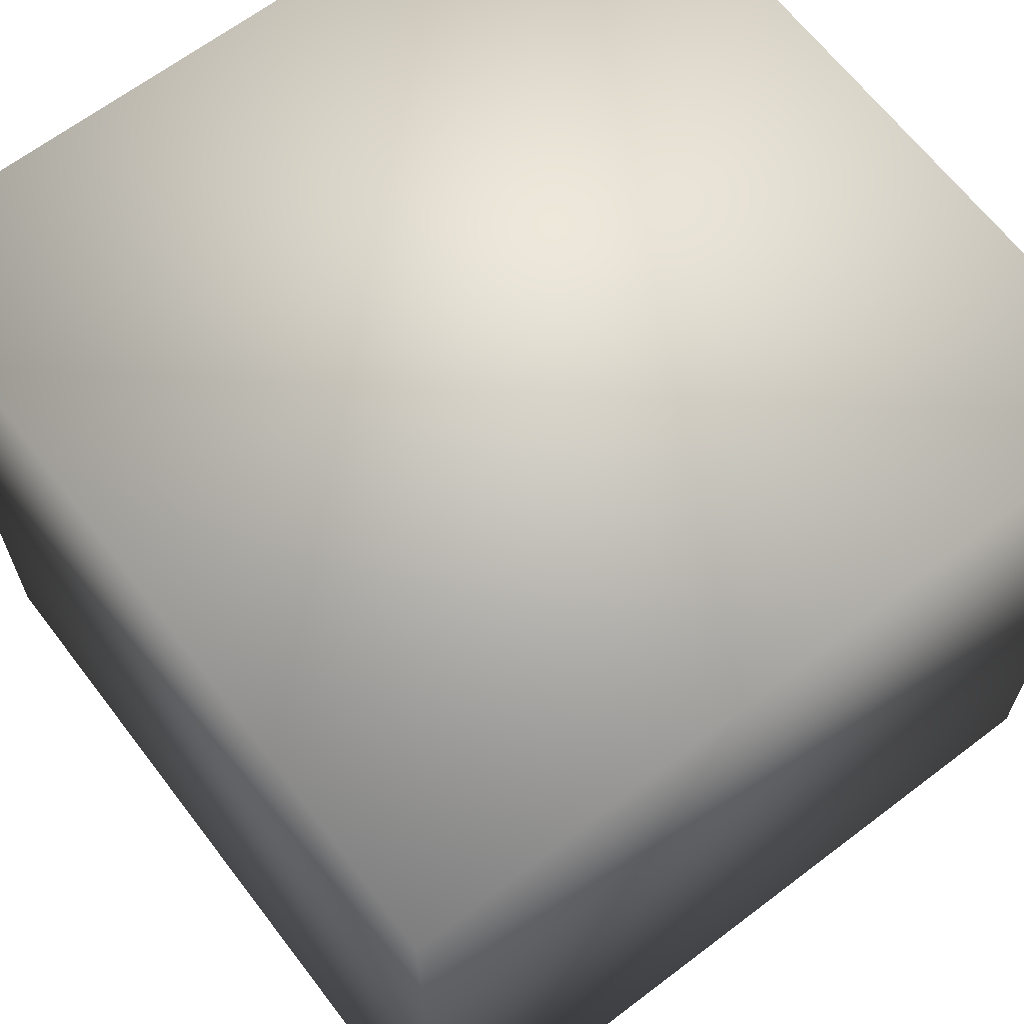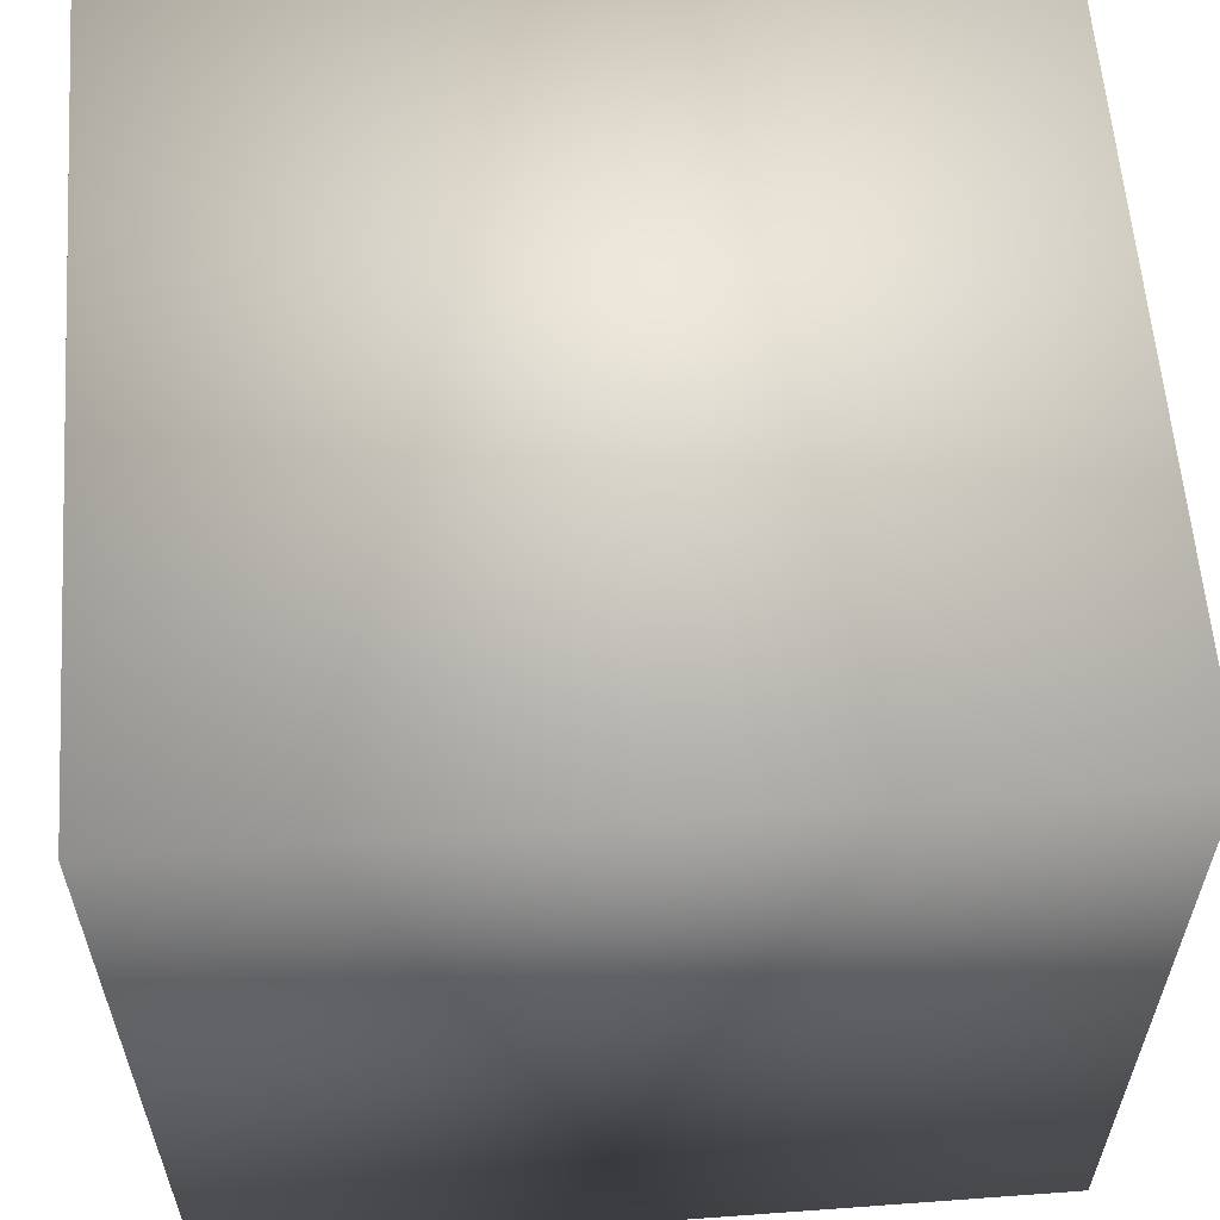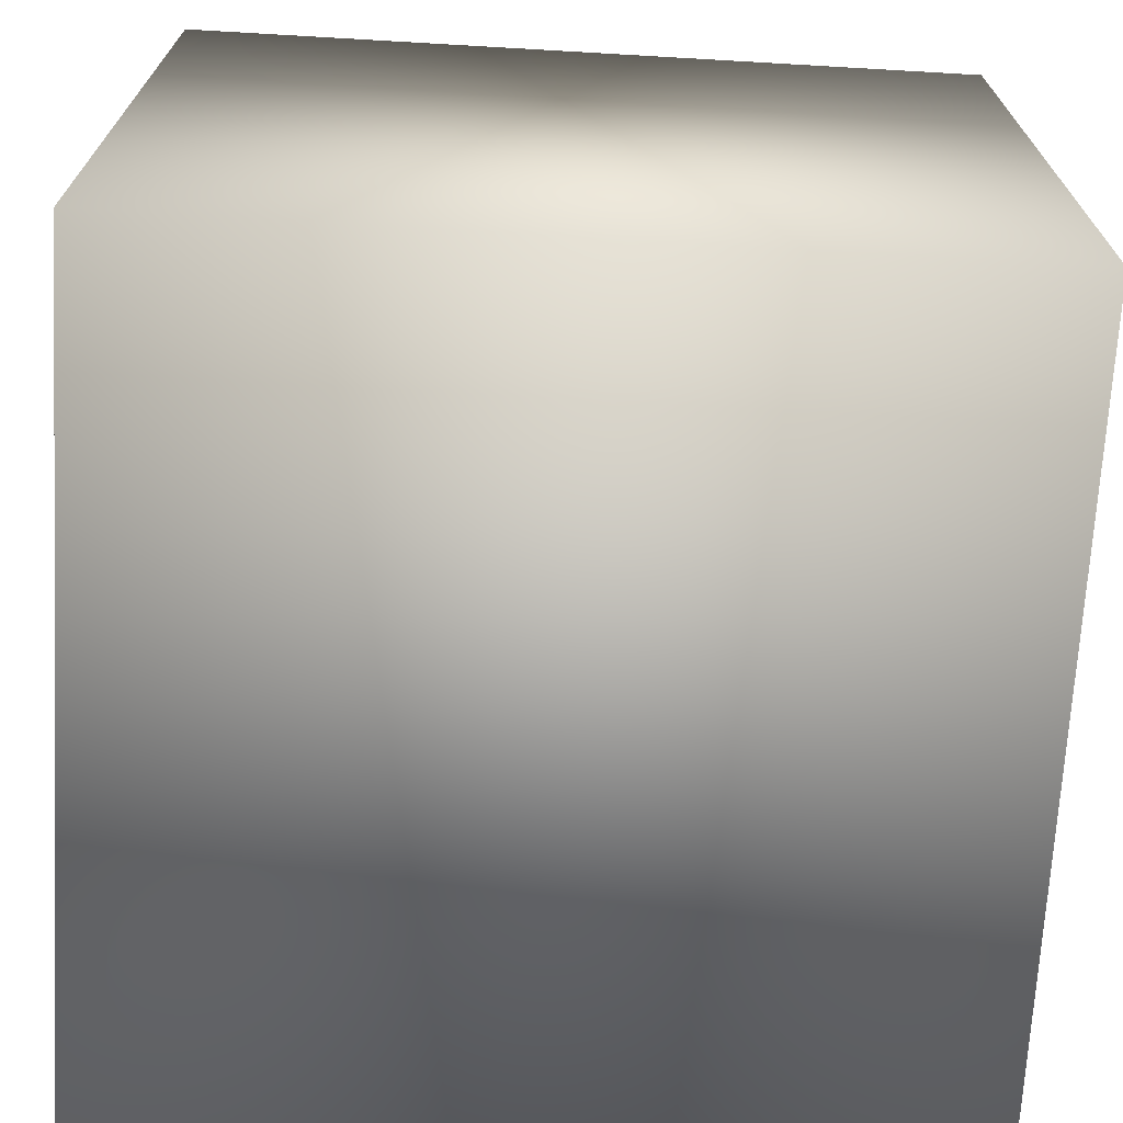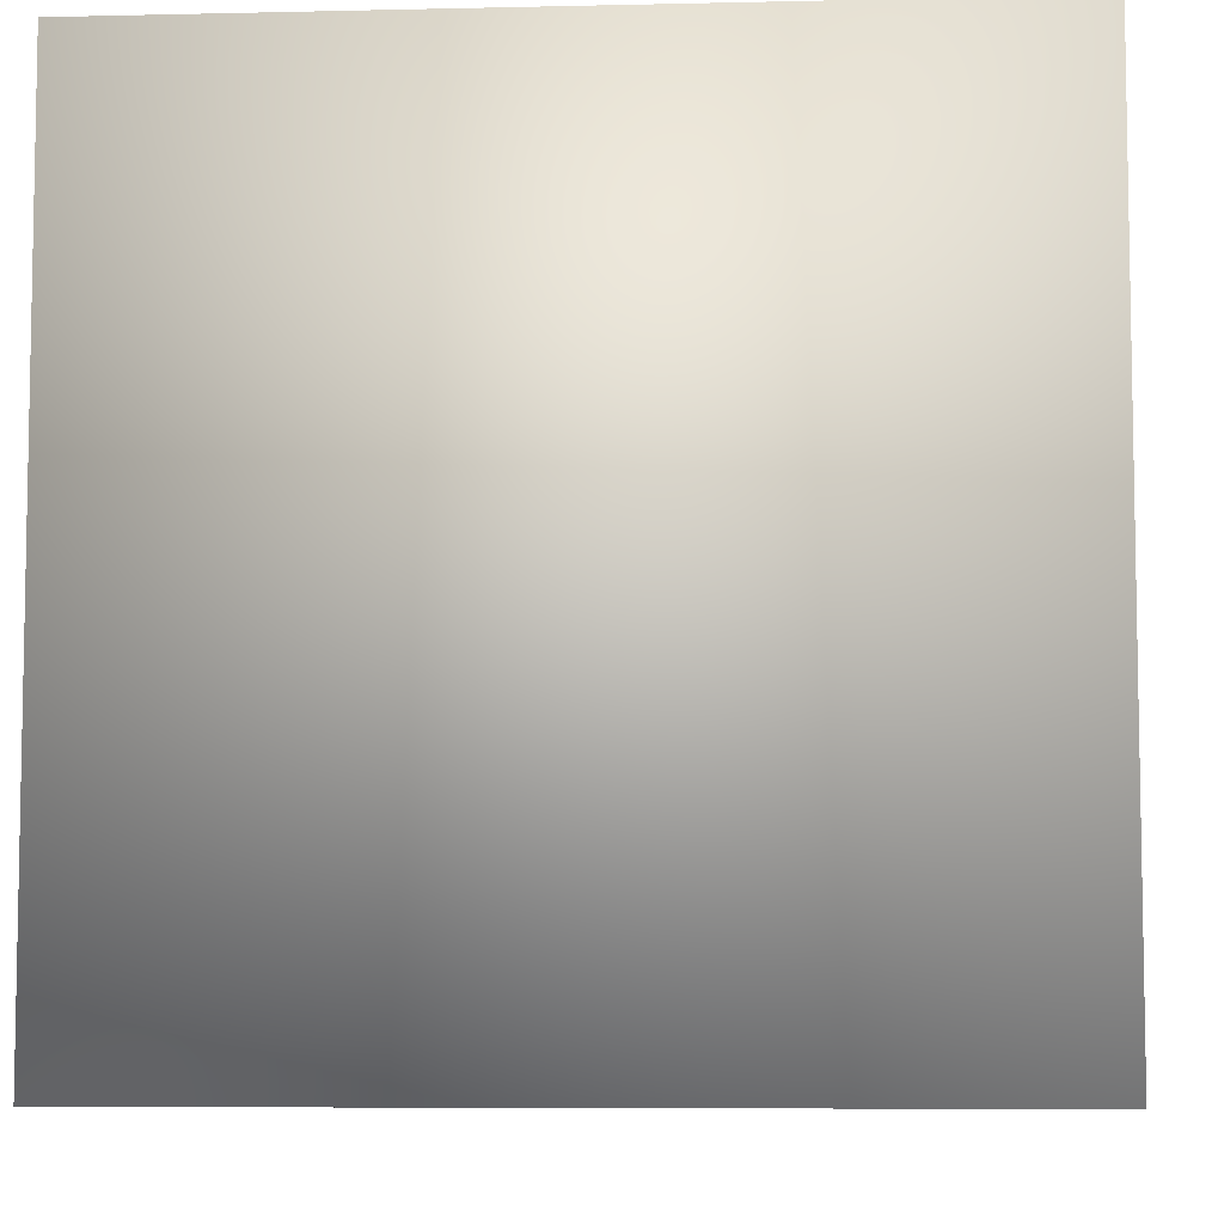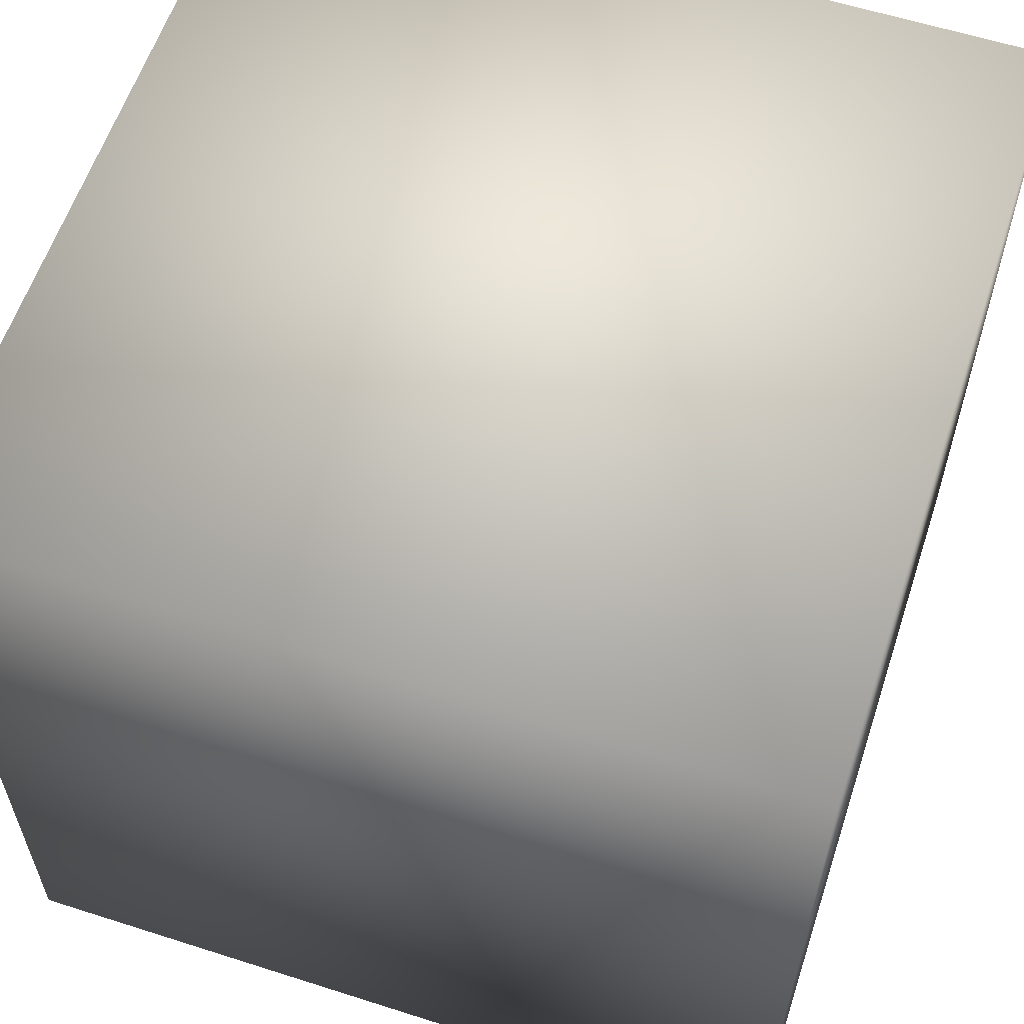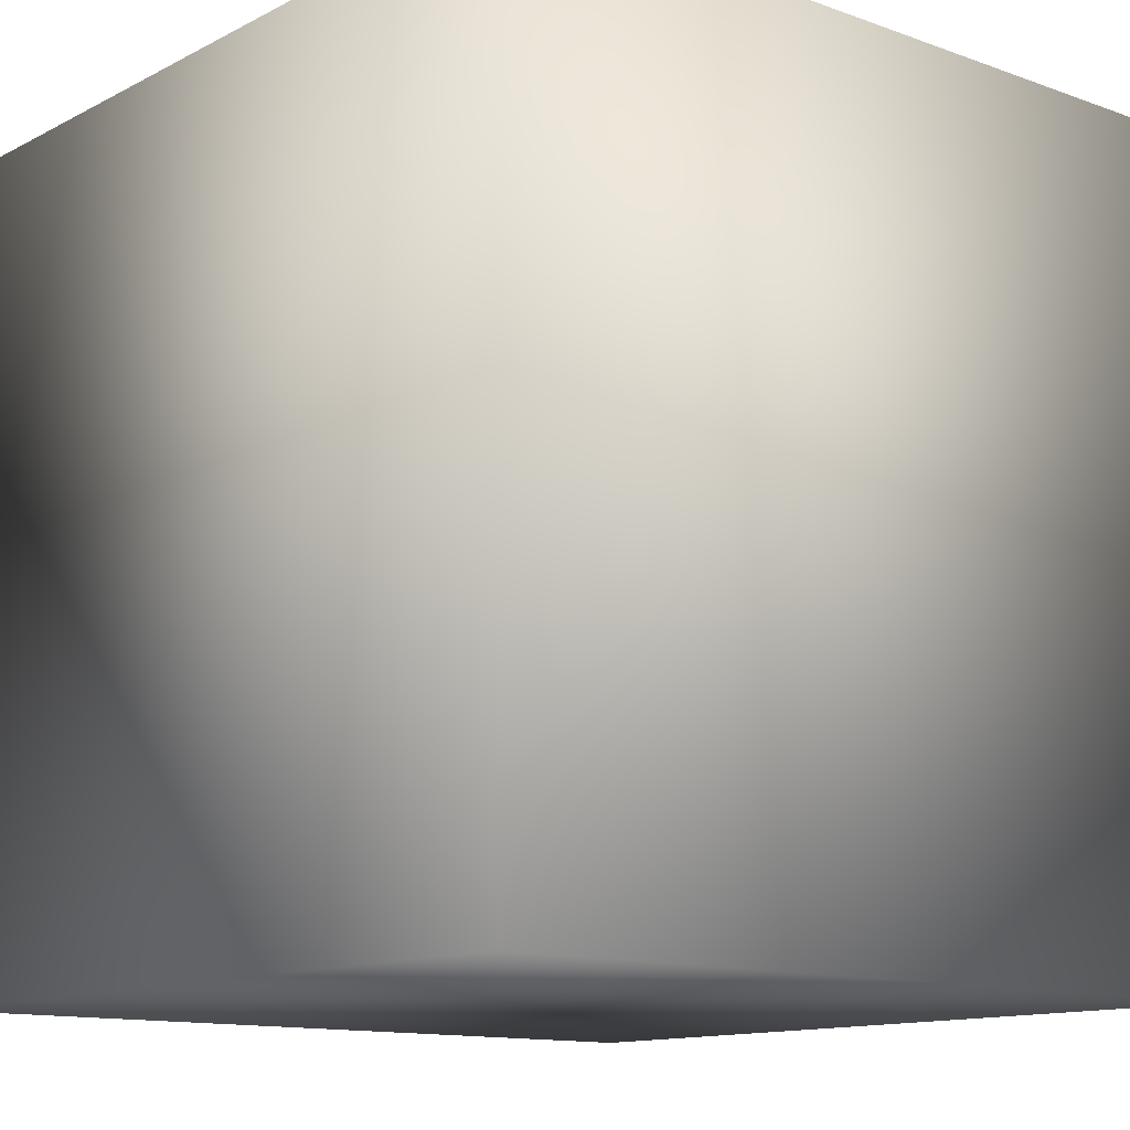
<metadata>
{"format":"obj","ext":"obj","renderer":"f3d","projection":"perspective","resolution":1024,"background":"white","views":[{"elev":65.4,"azim":142.6,"up":"+Y"},{"elev":59.6,"azim":85.7,"up":"+Z"},{"elev":-70.3,"azim":-93.3,"up":"+Z"},{"elev":-6.9,"azim":93.9,"up":"+Z"},{"elev":59.5,"azim":-71.8,"up":"+Z"},{"elev":-12.5,"azim":-130.1,"up":"+Y"}]}
</metadata>
<code>
v  -1 1 1
v  -1 -1 1
v  1 -1 1
v  1 1 1
v  -1 1 -1
v  -1 -1 -1
v  1 -1 -1
v  1 1 -1
f 6 2 1
f 1 5 6
f 7 3 2
f 2 6 7
f 8 4 3
f 3 7 8
f 5 1 4
f 4 8 5
f 2 3 4
f 4 1 2
f 7 6 5
f 5 8 7

</code>
